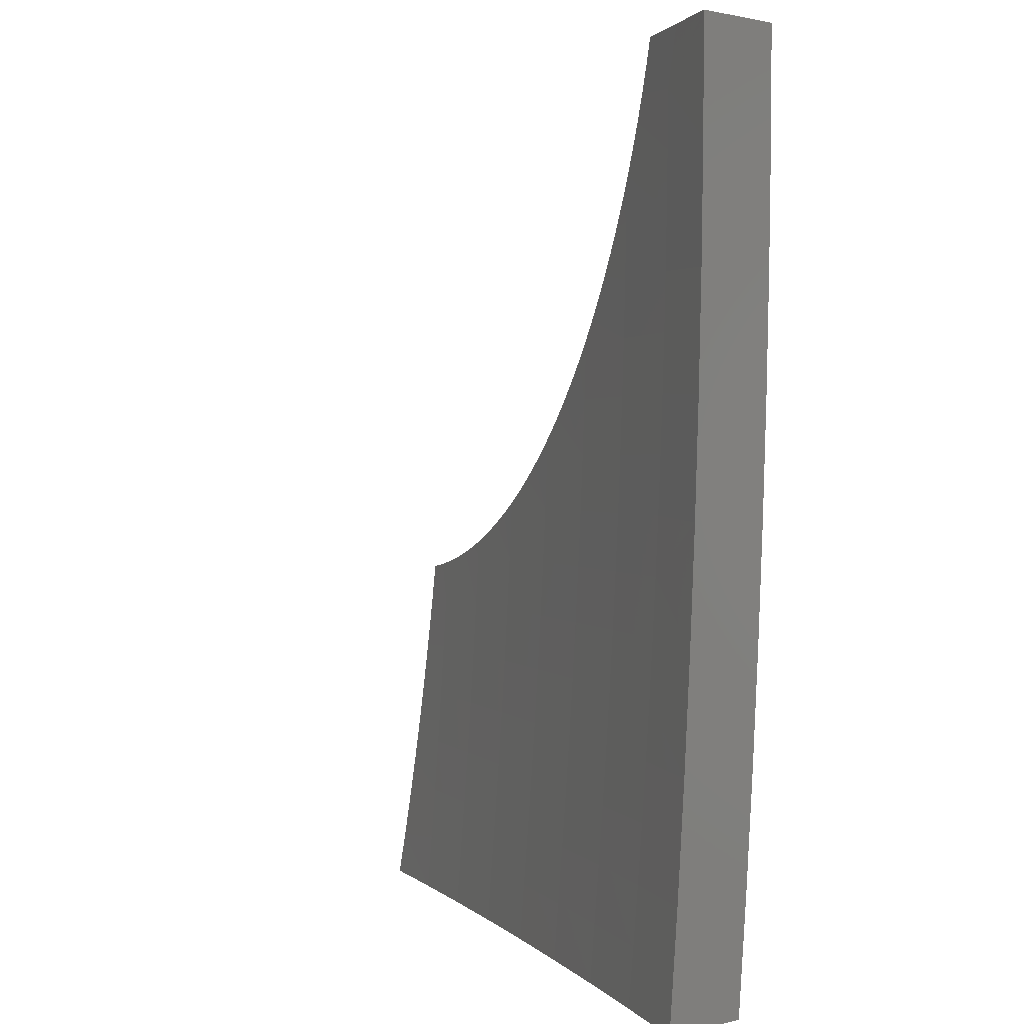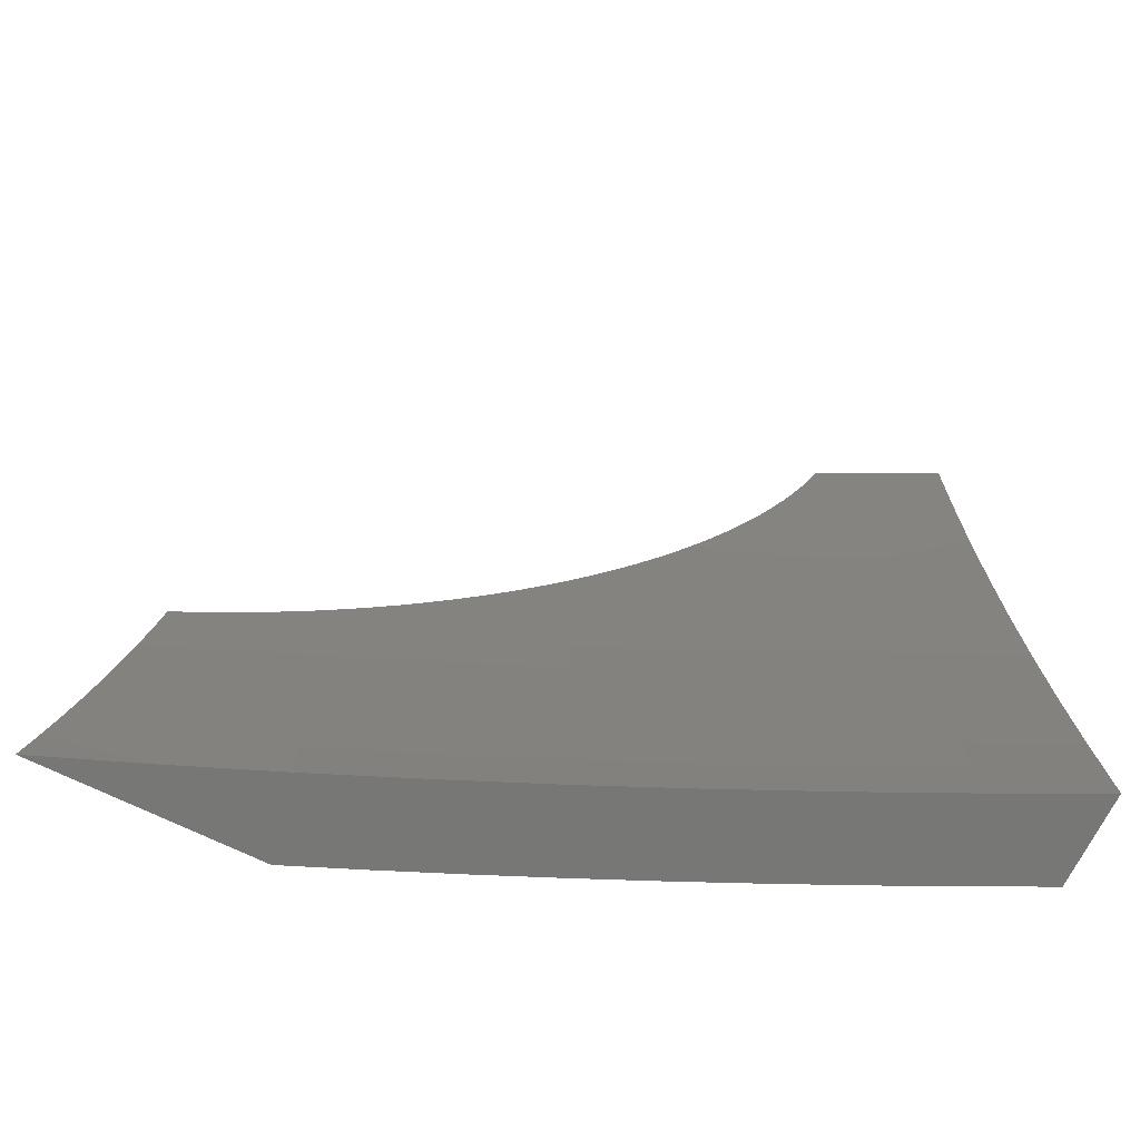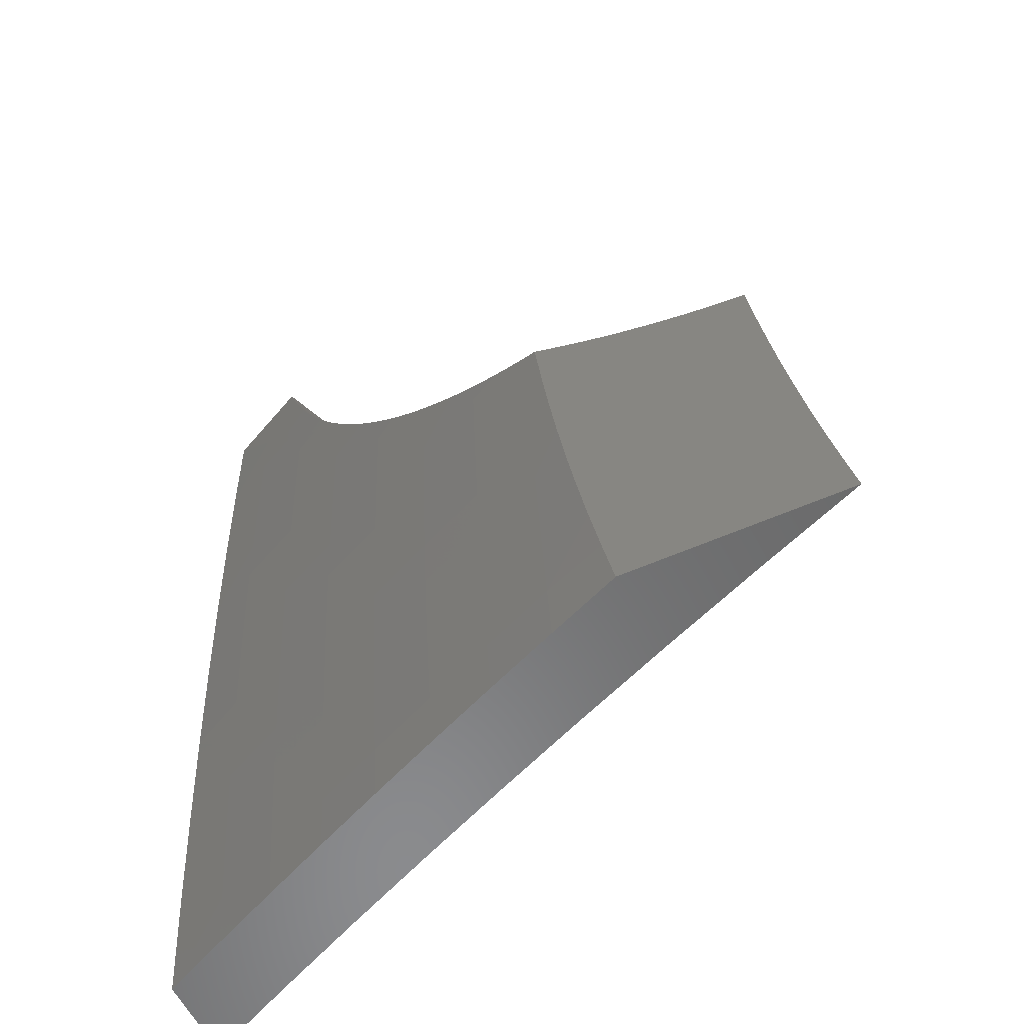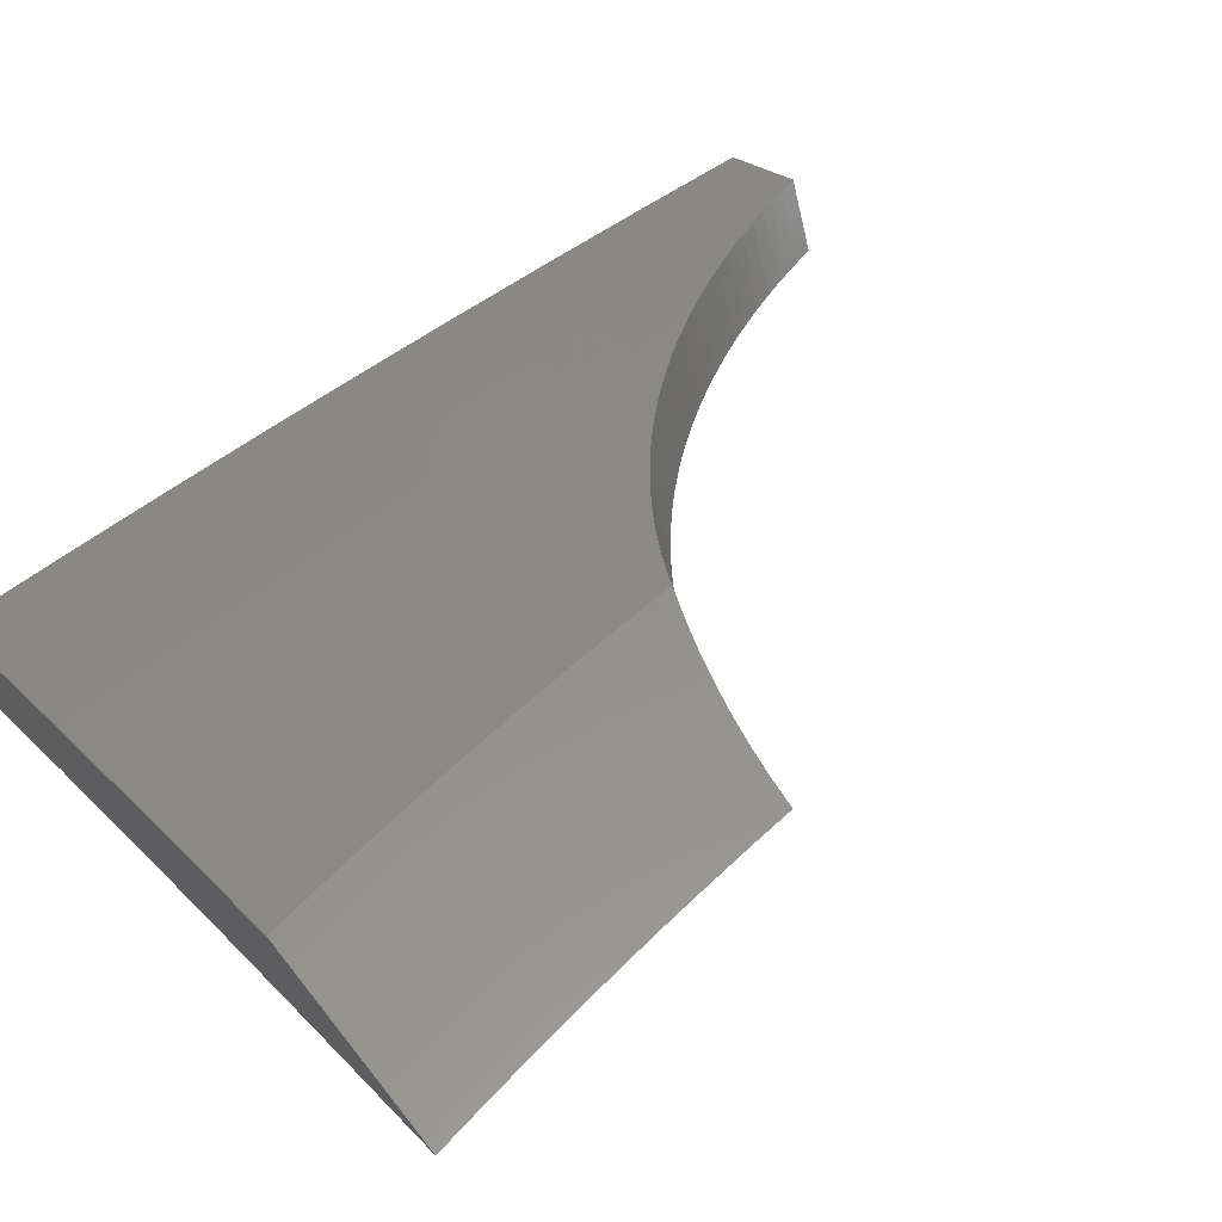
<metadata>
{"format":"stl","ext":"stl","renderer":"f3d","projection":"perspective","resolution":1024,"background":"white","views":[{"elev":1.3,"azim":47.3,"up":"+Z"},{"elev":-69.4,"azim":-26.2,"up":"+Z"},{"elev":-56.6,"azim":-155.0,"up":"+Z"},{"elev":55.2,"azim":-127.1,"up":"+Y"}]}
</metadata>
<code>
# stl→obj: 265 verts, 526 faces
v 4.898 9.809 1.283e-13
v 4.89 9.812 -0.02134
v 4.864 9.725 1.014e-13
v 4.853 9.73 -0.02808
v 4.882 9.816 -0.04248
v 4.842 9.735 -0.05581
v 4.873 9.82 -0.06341
v 4.831 9.741 -0.08316
v 4.864 9.824 -0.08412
v 4.855 9.829 -0.1046
v 4.818 9.746 -0.1101
v 4.845 9.833 -0.1248
v 4.805 9.752 -0.1366
v 4.834 9.838 -0.1448
v 4.79 9.759 -0.1627
v 4.823 9.843 -0.1645
v 4.812 9.848 -0.1839
v 4.775 9.765 -0.1883
v 4.8 9.853 -0.2031
v 4.76 9.772 -0.2133
v 4.788 9.858 -0.2219
v 4.743 9.779 -0.2378
v 4.776 9.863 -0.2403
v 4.763 9.869 -0.2584
v 4.726 9.787 -0.2616
v 4.749 9.875 -0.2762
v 4.708 9.794 -0.2849
v 4.736 9.881 -0.2936
v 4.69 9.802 -0.3074
v 4.721 9.887 -0.3105
v 4.671 9.81 -0.3293
v 4.707 9.893 -0.3271
v 4.692 9.899 -0.3433
v 4.651 9.819 -0.3506
v 4.676 9.906 -0.3591
v 4.63 9.827 -0.371
v 4.661 9.912 -0.3745
v 4.609 9.836 -0.3908
v 4.645 9.919 -0.3894
v 4.628 9.926 -0.4039
v 4.587 9.845 -0.4098
v 4.611 9.933 -0.4179
v 4.565 9.854 -0.4279
v 4.594 9.94 -0.4315
v 4.542 9.864 -0.4452
v 4.577 9.947 -0.4445
v 4.559 9.954 -0.4571
v 4.518 9.874 -0.4615
v 4.541 9.962 -0.4691
v 4.494 9.883 -0.477
v 4.522 9.969 -0.4806
v 4.47 9.893 -0.4915
v 4.504 9.977 -0.4916
v 4.485 9.984 -0.502
v 4.445 9.903 -0.5051
v 4.466 9.992 -0.5118
v 4.419 9.914 -0.5177
v 4.446 10 -0.5211
v 4.393 9.924 -0.5294
v 4.413 10 -0.5337
v 4.367 9.935 -0.54
v 4.378 10 -0.5449
v 4.34 9.945 -0.5496
v 4.344 10 -0.5548
v 4.313 9.956 -0.5581
v 4.309 10 -0.5635
v 4.286 9.967 -0.5656
v 4.274 10 -0.5708
v 4.259 9.978 -0.5719
v 4.239 10 -0.5767
v 4.231 9.989 -0.5772
v 4.203 10 -0.5813
v 4.94 9.788 -0.06158
v 5 9.759 0
v 5 9.759 -0.1252
v 5 9.756 -0.2503
v 4.94 9.787 -0.1851
v 4.94 9.788 -0.1233
v 5 9.753 -0.3755
v 4.939 9.785 -0.3092
v 4.939 9.786 -0.2471
v 4.861 9.824 -0.2471
v 4.861 9.825 -0.1851
v 5 9.748 -0.5005
v 4.937 9.781 -0.4338
v 4.938 9.783 -0.3714
v 4.859 9.821 -0.3714
v 4.86 9.822 -0.3092
v 4.78 9.858 -0.3714
v 4.781 9.859 -0.3092
v 5 9.741 -0.6255
v 4.935 9.777 -0.5588
v 4.936 9.779 -0.4962
v 4.857 9.817 -0.4962
v 4.858 9.819 -0.4338
v 4.778 9.854 -0.4962
v 4.779 9.856 -0.4338
v 4.699 9.89 -0.4962
v 4.7 9.892 -0.4338
v 4.62 9.926 -0.4962
v 4.621 9.928 -0.4338
v 5 9.733 -0.7505
v 4.932 9.771 -0.6843
v 4.933 9.774 -0.6215
v 4.855 9.811 -0.6215
v 4.856 9.814 -0.5588
v 4.776 9.848 -0.6215
v 4.777 9.851 -0.5588
v 4.697 9.885 -0.6215
v 4.698 9.887 -0.5588
v 4.618 9.92 -0.6215
v 4.619 9.923 -0.5588
v 4.538 9.955 -0.6215
v 4.539 9.958 -0.5588
v 4.458 9.99 -0.6215
v 4.46 9.992 -0.5588
v 4.439 10 -0.5814
v 5 9.724 -0.8753
v 4.928 9.764 -0.8103
v 4.93 9.768 -0.7473
v 4.852 9.805 -0.7473
v 4.853 9.808 -0.6843
v 4.773 9.842 -0.7473
v 4.775 9.845 -0.6843
v 4.694 9.878 -0.7473
v 4.696 9.882 -0.6843
v 4.615 9.914 -0.7473
v 4.616 9.917 -0.6843
v 4.535 9.949 -0.7473
v 4.537 9.952 -0.6843
v 4.456 9.983 -0.7473
v 4.457 9.986 -0.6843
v 4.423 10 -0.7017
v 4.431 10 -0.6416
v 5 9.713 -1
v 4.924 9.756 -0.9367
v 4.926 9.76 -0.8734
v 4.848 9.797 -0.8734
v 4.85 9.801 -0.8103
v 4.769 9.834 -0.8734
v 4.771 9.838 -0.8103
v 4.691 9.87 -0.8734
v 4.692 9.874 -0.8103
v 4.611 9.906 -0.8734
v 4.613 9.91 -0.8103
v 4.532 9.941 -0.8734
v 4.534 9.945 -0.8103
v 4.452 9.975 -0.8734
v 4.454 9.979 -0.8103
v 4.403 10 -0.8214
v 4.413 10 -0.7616
v 4.922 9.751 -1
v 4.844 9.789 -1
v 4.846 9.793 -0.9367
v 4.765 9.825 -1
v 4.767 9.83 -0.9367
v 4.686 9.861 -1
v 4.689 9.866 -0.9367
v 4.607 9.897 -1
v 4.609 9.902 -0.9367
v 4.528 9.932 -1
v 4.53 9.937 -0.9367
v 4.448 9.966 -1
v 4.45 9.971 -0.9367
v 4.381 10 -0.9406
v 4.392 10 -0.8811
v 4.368 10 -1
v 4.54 9.961 -0.4962
v 4.701 9.894 -0.3714
v 4.782 9.861 -0.2471
v 4.861 9.825 -0.1233
v 5 9.658 -0.1252
v 5 9.659 0
v 4.911 9.702 -0.06157
v 4.932 9.692 5.068e-14
v 4.911 9.702 -0.1233
v 4.802 9.753 -0.1851
v 4.911 9.701 -0.1851
v 4.801 9.752 -0.2471
v 4.801 9.751 -0.3092
v 4.692 9.801 -0.3092
v 4.691 9.8 -0.3714
v 4.69 9.798 -0.4338
v 4.581 9.847 -0.4338
v 4.58 9.845 -0.4962
v 4.47 9.893 -0.4962
v 4.469 9.891 -0.5588
v 4.36 9.937 -0.5588
v 4.358 9.934 -0.6215
v 4.249 9.979 -0.6215
v 4.196 10 -0.634
v 4.247 9.976 -0.6843
v 4.188 10 -0.6867
v 4.246 9.973 -0.7472
v 4.18 10 -0.7392
v 4.171 10 -0.7916
v 4.244 9.969 -0.8103
v 4.161 10 -0.8439
v 4.243 9.965 -0.8734
v 4.151 10 -0.8961
v 4.241 9.96 -0.9367
v 4.14 10 -0.9481
v 4.239 9.956 -1
v 4.128 10 -1
v 4.35 9.915 -0.9367
v 4.349 9.91 -1
v 4.46 9.869 -0.9367
v 4.459 9.863 -1
v 4.569 9.821 -0.9367
v 4.568 9.816 -1
v 4.678 9.772 -0.9367
v 4.677 9.766 -1
v 4.786 9.721 -0.9367
v 4.785 9.716 -1
v 4.895 9.67 -0.9367
v 4.893 9.665 -1
v 5 9.612 -1
v 5 9.623 -0.8753
v 4.897 9.674 -0.8734
v 4.789 9.726 -0.8734
v 4.68 9.776 -0.8734
v 4.571 9.825 -0.8734
v 4.461 9.873 -0.8734
v 4.352 9.92 -0.8734
v 4.899 9.678 -0.8103
v 5 9.633 -0.7505
v 4.901 9.681 -0.7472
v 4.903 9.685 -0.6843
v 4.792 9.733 -0.7472
v 4.794 9.737 -0.6843
v 4.684 9.784 -0.7472
v 4.685 9.787 -0.6843
v 4.575 9.833 -0.7472
v 4.576 9.836 -0.6843
v 4.465 9.881 -0.7472
v 4.466 9.885 -0.6843
v 4.356 9.928 -0.7472
v 4.357 9.931 -0.6843
v 5 9.641 -0.6255
v 4.904 9.688 -0.6215
v 4.795 9.74 -0.6215
v 4.687 9.79 -0.6215
v 4.578 9.839 -0.6215
v 4.467 9.888 -0.6215
v 4.906 9.691 -0.5588
v 5 9.647 -0.5005
v 4.907 9.693 -0.4962
v 4.908 9.695 -0.4338
v 4.798 9.745 -0.4962
v 4.799 9.747 -0.4338
v 4.689 9.796 -0.4962
v 5 9.652 -0.3755
v 4.909 9.697 -0.3714
v 4.8 9.749 -0.3714
v 4.91 9.699 -0.3092
v 5 9.656 -0.2504
v 4.91 9.7 -0.2471
v 4.797 9.743 -0.5588
v 4.688 9.793 -0.5588
v 4.579 9.842 -0.5588
v 4.79 9.73 -0.8103
v 4.682 9.78 -0.8103
v 4.573 9.829 -0.8103
v 4.463 9.877 -0.8103
v 4.354 9.924 -0.8103
f 1 2 3
f 3 2 4
f 4 2 5
f 4 5 6
f 6 5 7
f 6 7 8
f 8 7 9
f 8 9 10
f 8 10 11
f 11 10 12
f 11 12 13
f 13 12 14
f 13 14 15
f 15 14 16
f 15 16 17
f 15 17 18
f 18 17 19
f 18 19 20
f 20 19 21
f 20 21 22
f 22 21 23
f 22 23 24
f 22 24 25
f 25 24 26
f 25 26 27
f 27 26 28
f 27 28 29
f 29 28 30
f 29 30 31
f 31 30 32
f 31 32 33
f 31 33 34
f 34 33 35
f 34 35 36
f 36 35 37
f 36 37 38
f 38 37 39
f 38 39 40
f 38 40 41
f 41 40 42
f 41 42 43
f 43 42 44
f 43 44 45
f 45 44 46
f 45 46 47
f 45 47 48
f 48 47 49
f 48 49 50
f 50 49 51
f 50 51 52
f 52 51 53
f 52 53 54
f 52 54 55
f 55 54 56
f 55 56 57
f 57 56 58
f 57 58 59
f 59 58 60
f 59 60 61
f 61 60 62
f 61 62 63
f 63 62 64
f 63 64 65
f 65 64 66
f 65 66 67
f 67 66 68
f 67 68 69
f 69 68 70
f 69 70 71
f 71 70 72
f 2 1 73
f 73 1 74
f 73 74 75
f 76 77 75
f 75 77 78
f 75 78 73
f 73 78 9
f 73 9 7
f 79 80 76
f 76 80 81
f 76 81 77
f 77 81 82
f 77 82 83
f 83 82 19
f 83 19 17
f 84 85 79
f 79 85 86
f 79 86 80
f 80 86 87
f 80 87 88
f 88 87 89
f 88 89 90
f 90 89 30
f 90 30 28
f 91 92 84
f 84 92 93
f 84 93 85
f 85 93 94
f 85 94 95
f 95 94 96
f 95 96 97
f 97 96 98
f 97 98 99
f 99 98 100
f 99 100 101
f 101 100 46
f 101 46 44
f 102 103 91
f 91 103 104
f 91 104 92
f 92 104 105
f 92 105 106
f 106 105 107
f 106 107 108
f 108 107 109
f 108 109 110
f 110 109 111
f 110 111 112
f 112 111 113
f 112 113 114
f 114 113 115
f 114 115 116
f 116 115 117
f 116 117 58
f 118 119 102
f 102 119 120
f 102 120 103
f 103 120 121
f 103 121 122
f 122 121 123
f 122 123 124
f 124 123 125
f 124 125 126
f 126 125 127
f 126 127 128
f 128 127 129
f 128 129 130
f 130 129 131
f 130 131 132
f 132 131 133
f 132 133 134
f 135 136 118
f 118 136 137
f 118 137 119
f 119 137 138
f 119 138 139
f 139 138 140
f 139 140 141
f 141 140 142
f 141 142 143
f 143 142 144
f 143 144 145
f 145 144 146
f 145 146 147
f 147 146 148
f 147 148 149
f 149 148 150
f 149 150 151
f 135 152 136
f 136 152 153
f 136 153 154
f 154 153 155
f 154 155 156
f 156 155 157
f 156 157 158
f 158 157 159
f 158 159 160
f 160 159 161
f 160 161 162
f 162 161 163
f 162 163 164
f 164 163 165
f 164 165 166
f 163 167 165
f 164 166 148
f 148 166 150
f 149 151 131
f 131 151 133
f 132 134 115
f 115 134 117
f 58 56 116
f 116 56 114
f 56 54 114
f 114 54 53
f 114 53 168
f 168 53 51
f 168 51 49
f 49 47 168
f 168 47 100
f 168 100 114
f 114 100 112
f 47 46 100
f 44 42 101
f 101 42 40
f 101 40 99
f 99 40 39
f 99 39 37
f 99 37 169
f 169 37 35
f 169 35 33
f 33 32 169
f 169 32 89
f 169 89 99
f 99 89 97
f 32 30 89
f 28 26 90
f 90 26 24
f 90 24 170
f 170 24 23
f 170 23 21
f 170 21 82
f 82 21 19
f 17 16 83
f 83 16 14
f 83 14 171
f 171 14 12
f 171 12 10
f 10 9 171
f 171 9 78
f 171 78 83
f 83 78 77
f 7 5 73
f 73 5 2
f 137 136 154
f 82 81 88
f 88 81 80
f 87 86 95
f 95 86 85
f 94 93 106
f 106 93 92
f 105 104 122
f 122 104 103
f 121 120 139
f 139 120 119
f 138 137 154
f 140 138 156
f 156 138 154
f 123 121 141
f 141 121 139
f 107 105 124
f 124 105 122
f 96 94 108
f 108 94 106
f 89 87 97
f 97 87 95
f 170 82 90
f 90 82 88
f 142 140 158
f 158 140 156
f 125 123 143
f 143 123 141
f 109 107 126
f 126 107 124
f 98 96 110
f 110 96 108
f 144 142 160
f 160 142 158
f 127 125 145
f 145 125 143
f 111 109 128
f 128 109 126
f 100 98 112
f 112 98 110
f 146 144 162
f 162 144 160
f 129 127 147
f 147 127 145
f 113 111 130
f 130 111 128
f 148 146 164
f 164 146 162
f 131 129 149
f 149 129 147
f 115 113 132
f 132 113 130
f 172 173 174
f 174 173 175
f 174 175 3
f 3 4 174
f 174 4 6
f 174 6 8
f 174 8 176
f 176 8 11
f 176 11 13
f 15 177 13
f 13 177 178
f 13 178 176
f 176 178 172
f 176 172 174
f 15 18 177
f 177 18 20
f 177 20 179
f 179 20 22
f 179 22 25
f 179 25 180
f 180 25 27
f 180 27 181
f 181 27 29
f 181 29 31
f 181 31 182
f 182 31 34
f 182 34 36
f 182 36 183
f 183 36 38
f 183 38 41
f 183 41 184
f 184 41 43
f 184 43 45
f 184 45 185
f 185 45 48
f 185 48 50
f 185 50 186
f 186 50 52
f 186 52 55
f 186 55 187
f 187 55 57
f 187 57 59
f 59 61 187
f 187 61 188
f 187 188 189
f 189 188 65
f 189 65 67
f 61 63 188
f 188 63 65
f 189 67 190
f 190 67 69
f 190 69 71
f 71 72 190
f 190 72 191
f 190 191 192
f 192 191 193
f 192 193 194
f 194 193 195
f 194 195 196
f 194 196 197
f 197 196 198
f 197 198 199
f 199 198 200
f 199 200 201
f 201 200 202
f 201 202 203
f 203 202 204
f 201 203 205
f 205 203 206
f 205 206 207
f 207 206 208
f 207 208 209
f 209 208 210
f 209 210 211
f 211 210 212
f 211 212 213
f 213 212 214
f 213 214 215
f 215 214 216
f 215 216 217
f 217 218 215
f 215 218 219
f 215 219 213
f 213 219 220
f 213 220 211
f 211 220 221
f 211 221 209
f 209 221 222
f 209 222 207
f 207 222 223
f 207 223 205
f 205 223 224
f 205 224 201
f 201 224 199
f 219 218 225
f 225 218 226
f 225 226 227
f 227 226 228
f 227 228 229
f 229 228 230
f 229 230 231
f 231 230 232
f 231 232 233
f 233 232 234
f 233 234 235
f 235 234 236
f 235 236 237
f 237 236 238
f 237 238 194
f 194 238 192
f 226 239 228
f 228 239 240
f 228 240 230
f 230 240 241
f 230 241 232
f 232 241 242
f 232 242 234
f 234 242 243
f 234 243 236
f 236 243 244
f 236 244 238
f 238 244 189
f 238 189 192
f 192 189 190
f 240 239 245
f 245 239 246
f 245 246 247
f 247 246 248
f 247 248 249
f 249 248 250
f 249 250 251
f 251 250 183
f 251 183 185
f 185 183 184
f 246 252 248
f 248 252 253
f 248 253 250
f 250 253 254
f 250 254 183
f 183 254 182
f 253 252 255
f 255 252 256
f 255 256 257
f 257 256 178
f 257 178 179
f 179 178 177
f 256 172 178
f 254 253 255
f 179 180 257
f 257 180 255
f 241 240 245
f 245 247 258
f 258 247 249
f 258 249 259
f 259 249 251
f 259 251 260
f 260 251 185
f 260 185 187
f 187 185 186
f 220 219 225
f 225 227 261
f 261 227 229
f 261 229 262
f 262 229 231
f 262 231 263
f 263 231 233
f 263 233 264
f 264 233 235
f 264 235 265
f 265 235 237
f 265 237 197
f 197 237 194
f 182 254 180
f 180 254 255
f 181 182 180
f 242 241 258
f 258 241 245
f 242 258 259
f 221 220 261
f 261 220 225
f 221 261 262
f 243 242 259
f 243 259 260
f 222 221 262
f 222 262 263
f 244 243 260
f 244 260 187
f 223 222 263
f 223 263 264
f 189 244 187
f 224 223 264
f 224 264 265
f 199 224 265
f 199 265 197
f 204 202 167
f 167 202 200
f 167 200 198
f 167 198 165
f 165 198 196
f 165 196 166
f 166 196 195
f 166 195 150
f 150 195 193
f 150 193 151
f 151 193 68
f 151 68 66
f 68 193 70
f 70 193 191
f 70 191 72
f 151 66 133
f 133 66 64
f 133 64 134
f 134 64 62
f 134 62 117
f 117 62 60
f 117 60 58
f 217 216 135
f 135 216 152
f 152 216 214
f 152 214 153
f 153 214 212
f 153 212 155
f 155 212 210
f 155 210 157
f 157 210 159
f 159 210 208
f 159 208 161
f 161 208 206
f 161 206 163
f 163 206 167
f 167 206 203
f 167 203 204
f 3 175 1
f 1 175 74
f 74 175 173
f 74 173 75
f 75 173 172
f 75 172 76
f 76 172 256
f 76 256 79
f 79 256 84
f 84 256 252
f 84 252 91
f 91 252 246
f 91 246 102
f 102 246 239
f 102 239 118
f 118 239 135
f 135 239 226
f 135 226 218
f 218 217 135

</code>
